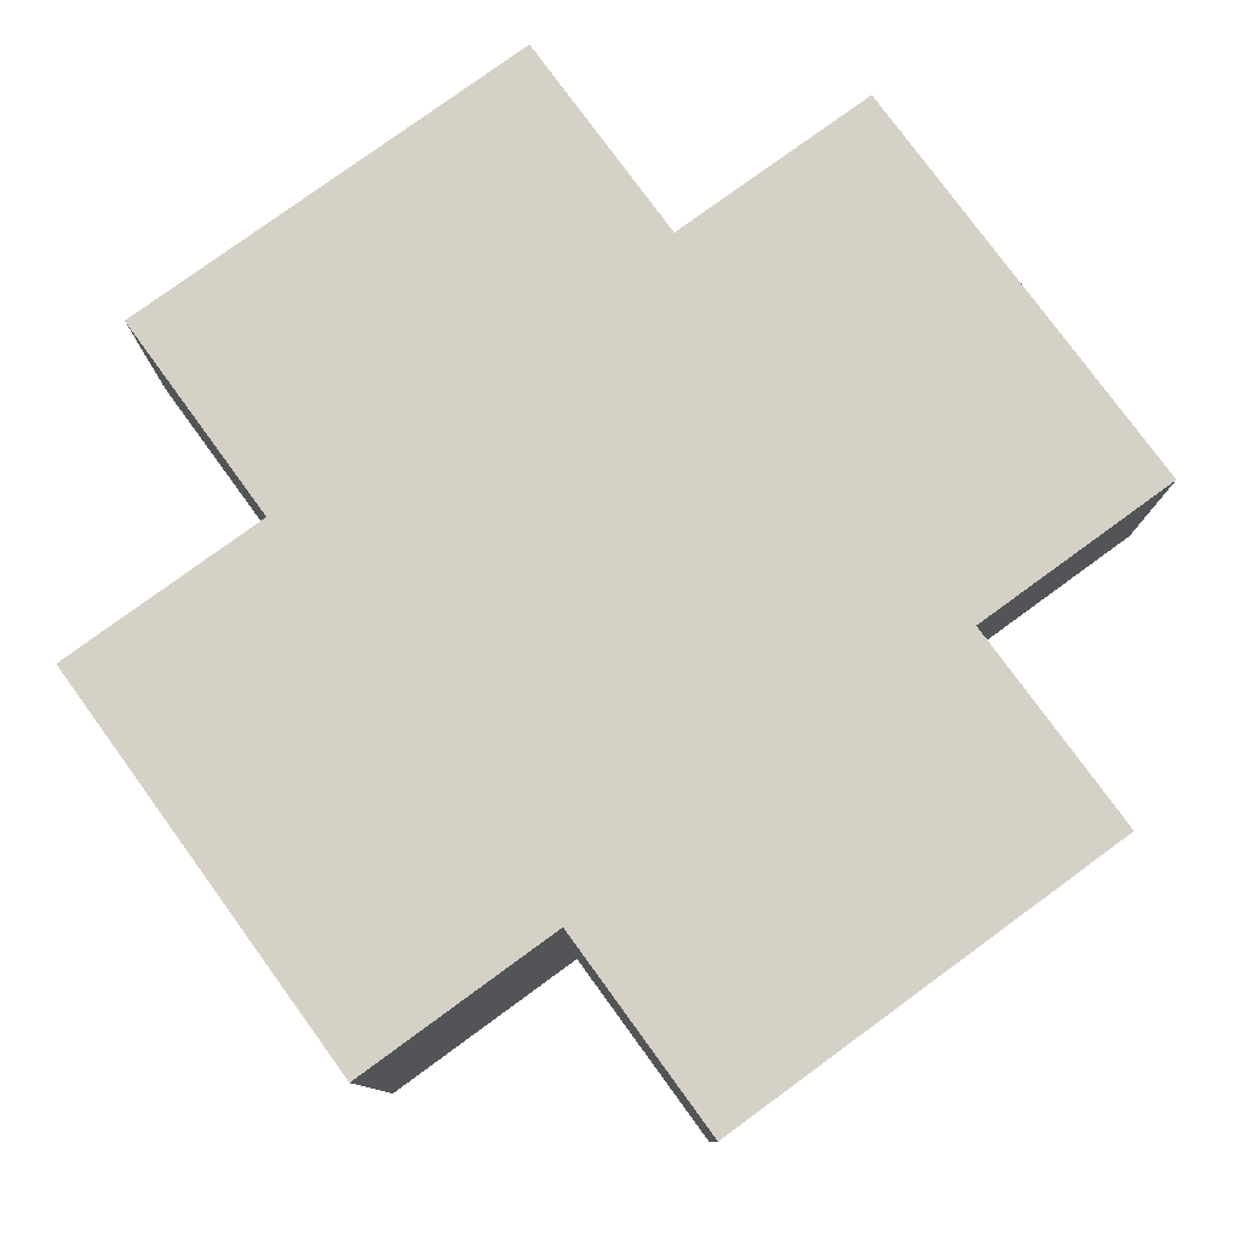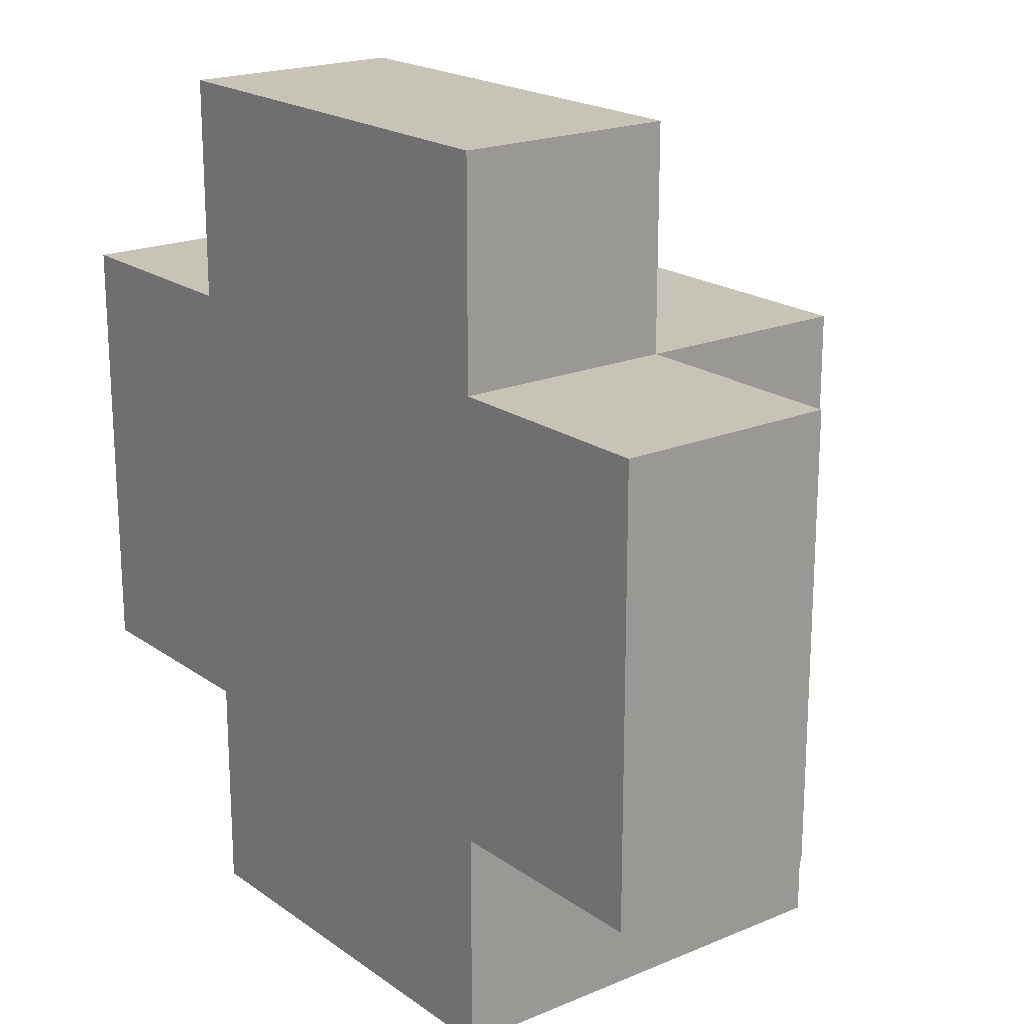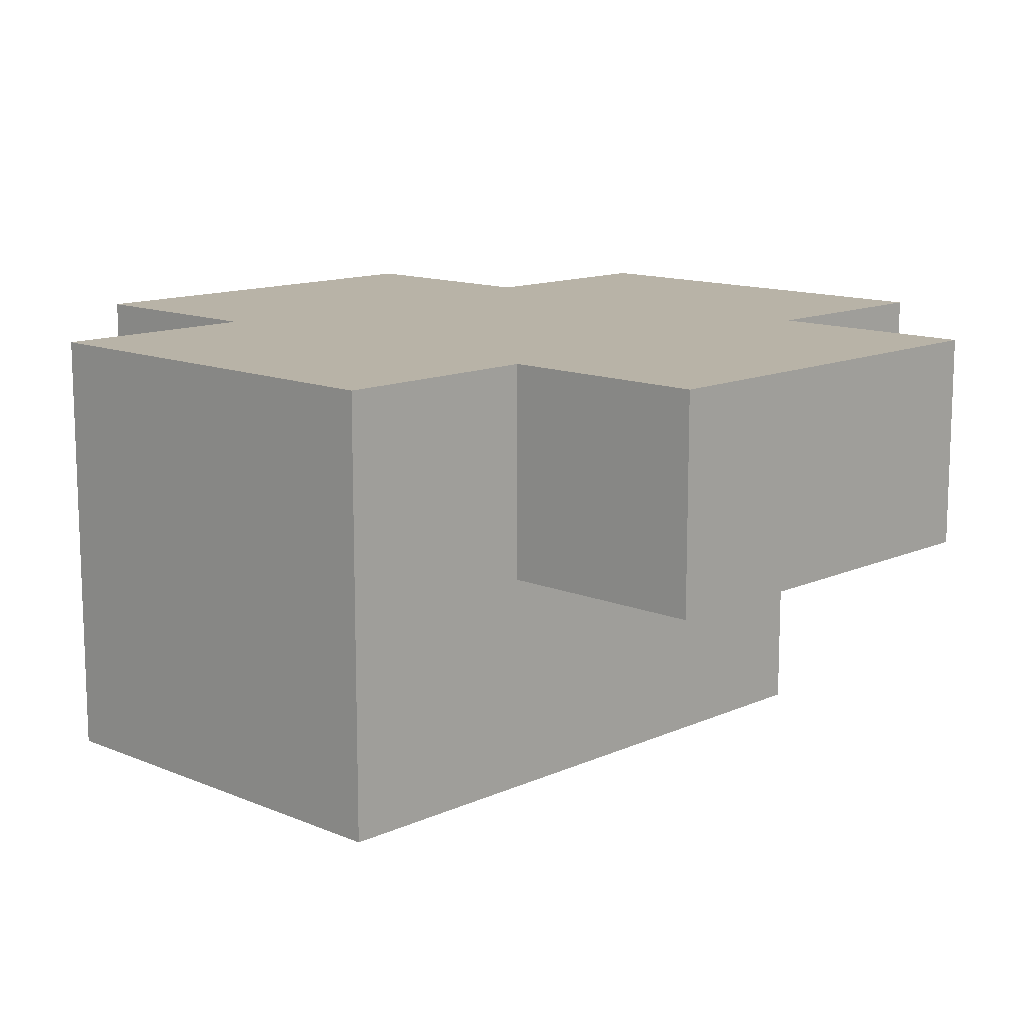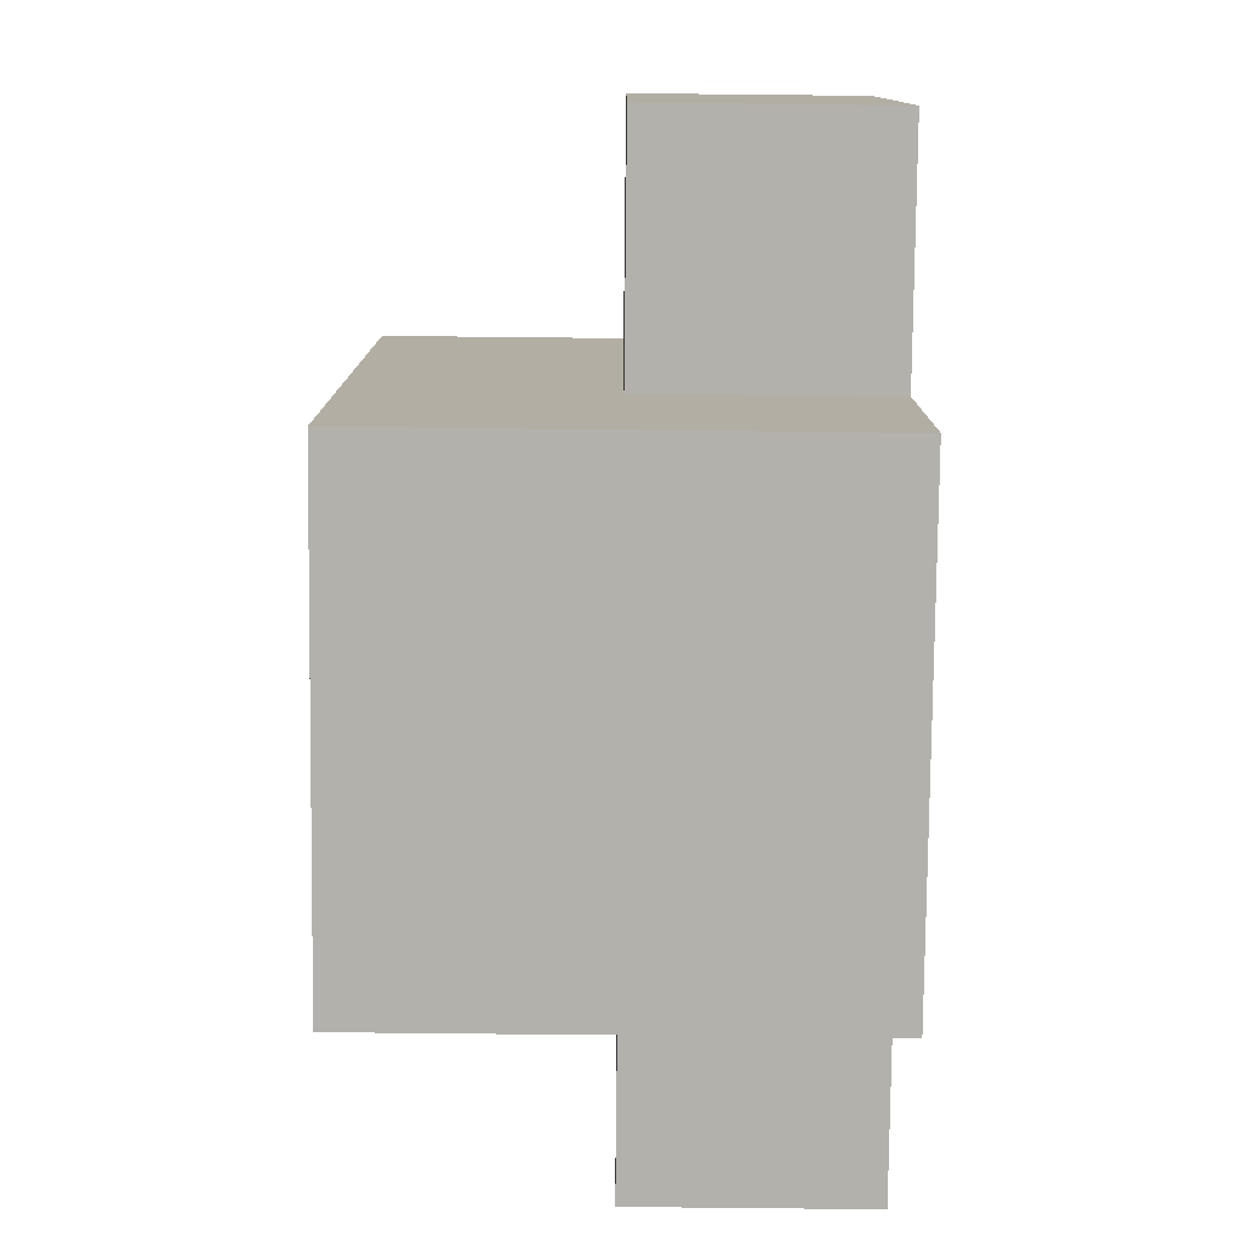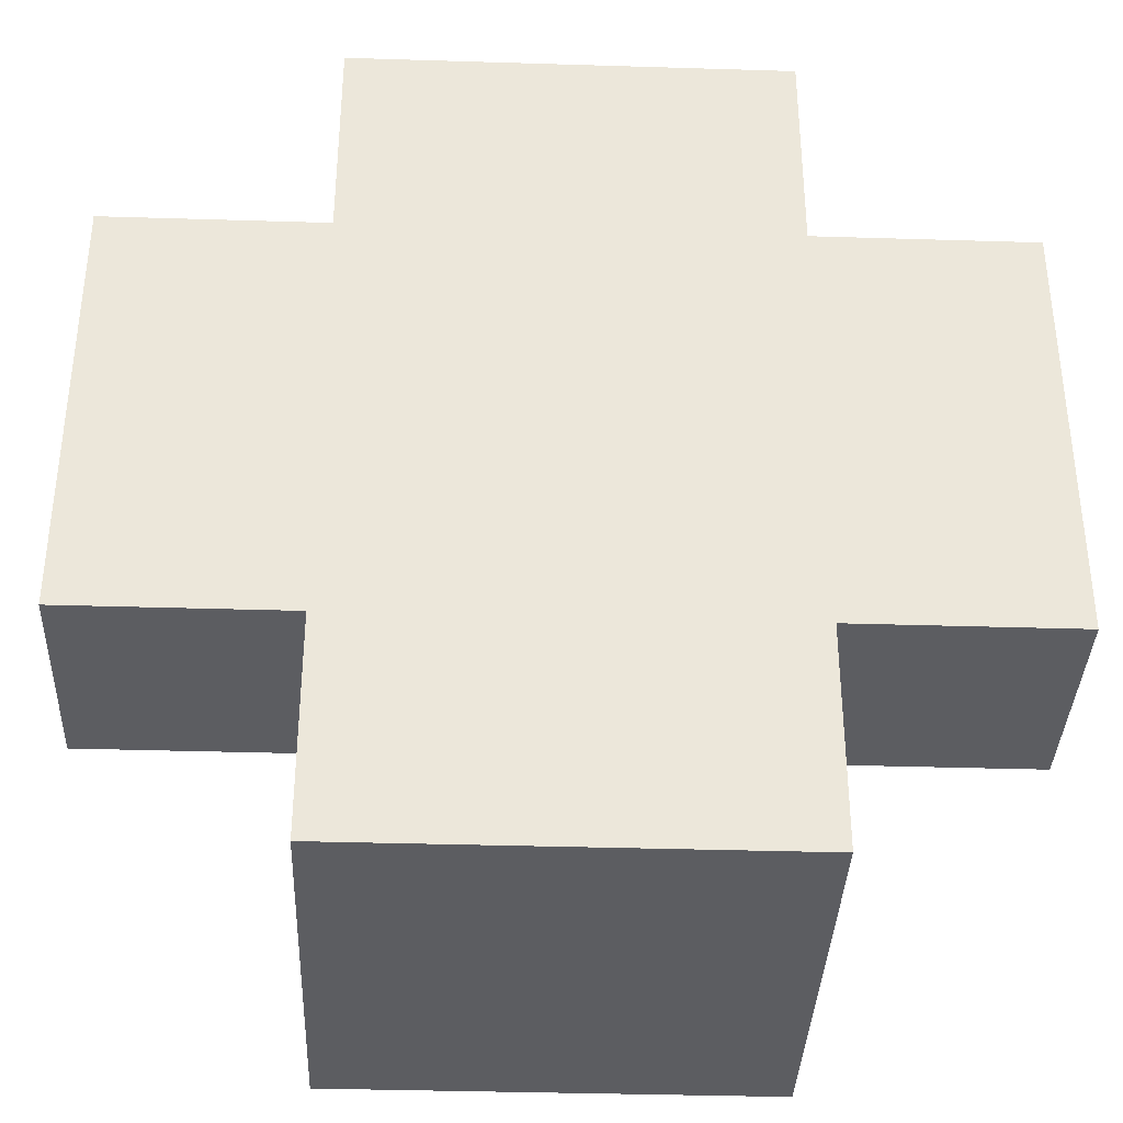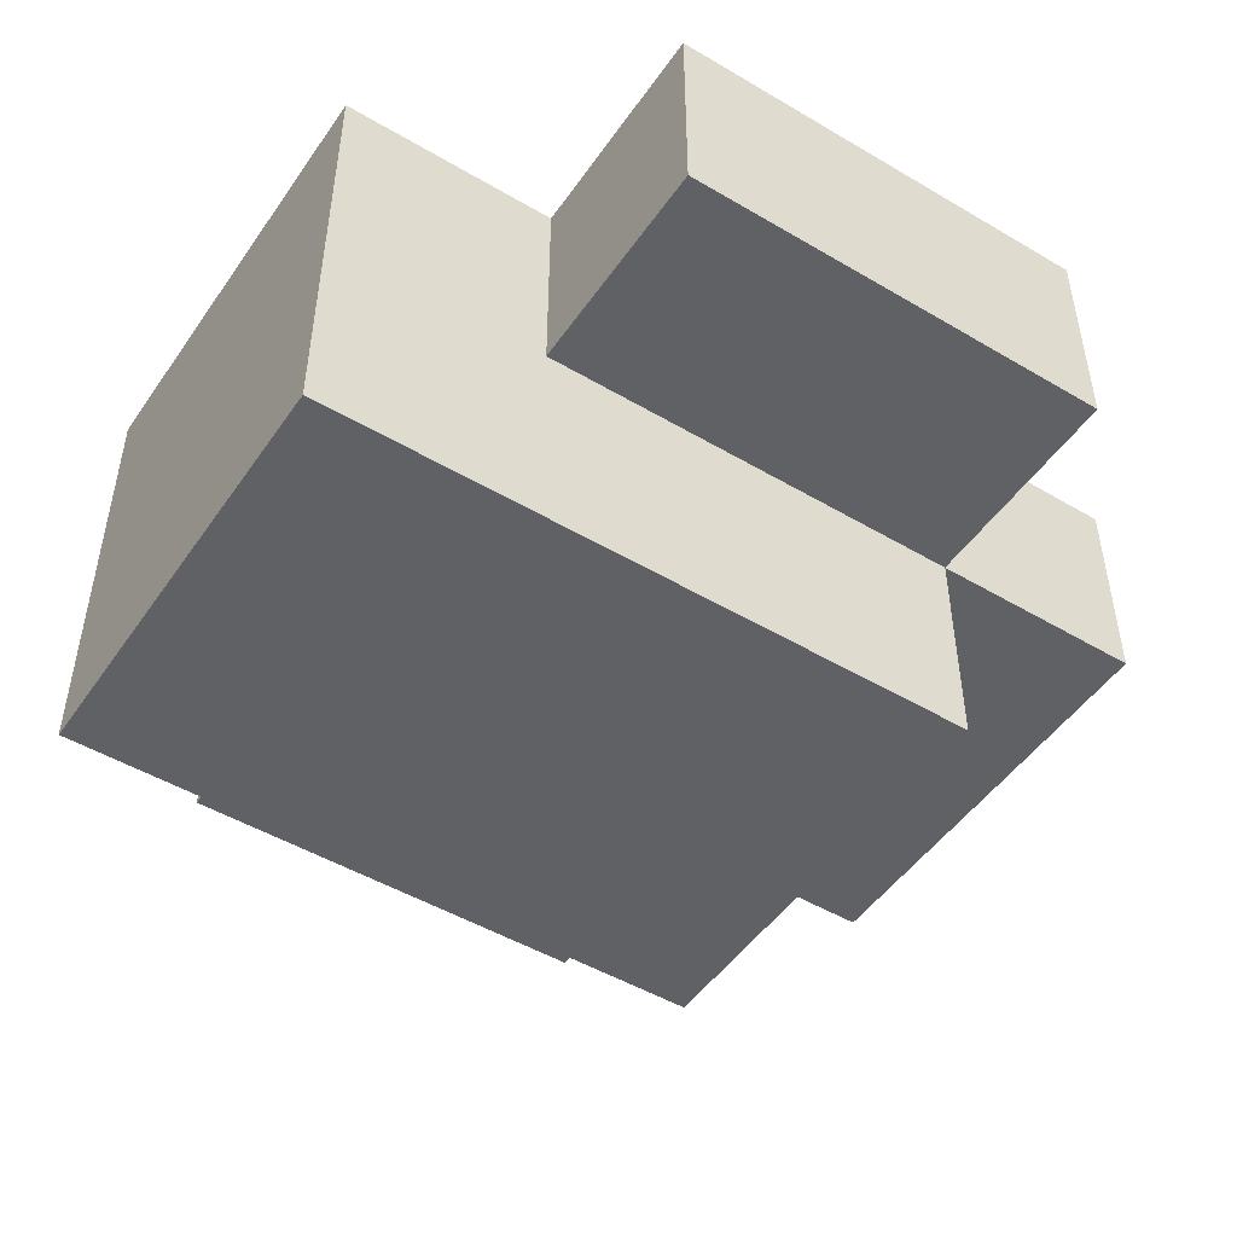
<metadata>
{"format":"obj","ext":"obj","renderer":"f3d","projection":"perspective","resolution":1024,"background":"white","views":[{"elev":78.9,"azim":53.9,"up":"+Z"},{"elev":19.8,"azim":52.2,"up":"+Y"},{"elev":12.7,"azim":44.0,"up":"+Z"},{"elev":-79.1,"azim":-90.6,"up":"+Y"},{"elev":-36.5,"azim":-2.3,"up":"+Y"},{"elev":-48.8,"azim":56.7,"up":"+Z"}]}
</metadata>
<code>
o
v -0.2 -0.1 0.1
v -0.2 -0.1 0
v -0.2 0.1 0.1
v -0.2 0.1 0
v -0.1 -0.2 0.1
v -0.1 -0.2 -0.1
v -0.1 -0.1 0.1
v -0.1 -0.1 0
v -0.1 0.1 0.1
v -0.1 0.1 0
v -0.1 0.1 -0.1
v -0.1 0.2 0.1
v -0.1 0.2 0
v 0.1 -0.2 0.1
v 0.1 -0.2 -0.1
v 0.1 -0.1 0.1
v 0.1 -0.1 0
v 0.1 0.1 0.1
v 0.1 0.1 0
v 0.1 0.1 -0.1
v 0.1 0.2 0.1
v 0.1 0.2 0
v 0.2 -0.1 0.1
v 0.2 -0.1 0
v 0.2 0.1 0.1
v 0.2 0.1 0
v -0.2 -0.1 0.1
v -0.2 0.1 0.1
v -0.1 -0.2 0.1
v -0.1 -0.1 0.1
v -0.1 0.1 0.1
v -0.1 0.2 0.1
v 0.1 -0.2 0.1
v 0.1 -0.1 0.1
v 0.1 0.1 0.1
v 0.1 0.2 0.1
v 0.2 -0.1 0.1
v 0.2 0.1 0.1
v -0.2 -0.1 0
v -0.2 0.1 0
v -0.1 -0.1 0
v -0.1 0.1 0
v -0.1 0.2 0
v 0.1 -0.1 0
v 0.1 0.1 0
v 0.1 0.2 0
v 0.2 -0.1 0
v 0.2 0.1 0
v -0.1 -0.2 -0.1
v -0.1 0.1 -0.1
v 0.1 -0.2 -0.1
v 0.1 0.1 -0.1
v -0.1 -0.2 0.1
v 0.1 -0.2 0.1
v -0.1 -0.2 -0.1
v 0.1 -0.2 -0.1
v -0.2 -0.1 0.1
v -0.1 -0.1 0.1
v 0.1 -0.1 0.1
v 0.2 -0.1 0.1
v -0.2 -0.1 0
v -0.1 -0.1 0
v 0.1 -0.1 0
v 0.2 -0.1 0
v -0.2 0.1 0.1
v -0.1 0.1 0.1
v 0.1 0.1 0.1
v 0.2 0.1 0.1
v -0.2 0.1 0
v -0.1 0.1 0
v 0.1 0.1 0
v 0.2 0.1 0
v -0.1 0.1 -0.1
v 0.1 0.1 -0.1
v -0.1 0.2 0.1
v 0.1 0.2 0.1
v -0.1 0.2 0
v 0.1 0.2 0
f 3 2 1
f 4 2 3
f 7 6 5
f 8 6 7
f 10 6 8
f 11 6 10
f 12 10 9
f 13 10 12
f 14 15 16
f 16 15 17
f 17 15 19
f 19 15 20
f 18 19 21
f 21 19 22
f 23 24 25
f 25 24 26
f 30 28 27
f 31 28 30
f 33 30 29
f 33 32 31
f 33 31 30
f 34 32 33
f 35 32 34
f 36 32 35
f 37 35 34
f 38 35 37
f 39 40 41
f 41 40 42
f 42 43 45
f 45 43 46
f 44 45 47
f 47 45 48
f 49 50 51
f 51 50 52
f 55 54 53
f 56 54 55
f 61 58 57
f 62 58 61
f 63 60 59
f 64 60 63
f 65 66 69
f 69 66 70
f 67 68 71
f 71 68 72
f 70 71 73
f 73 71 74
f 75 76 77
f 77 76 78

</code>
